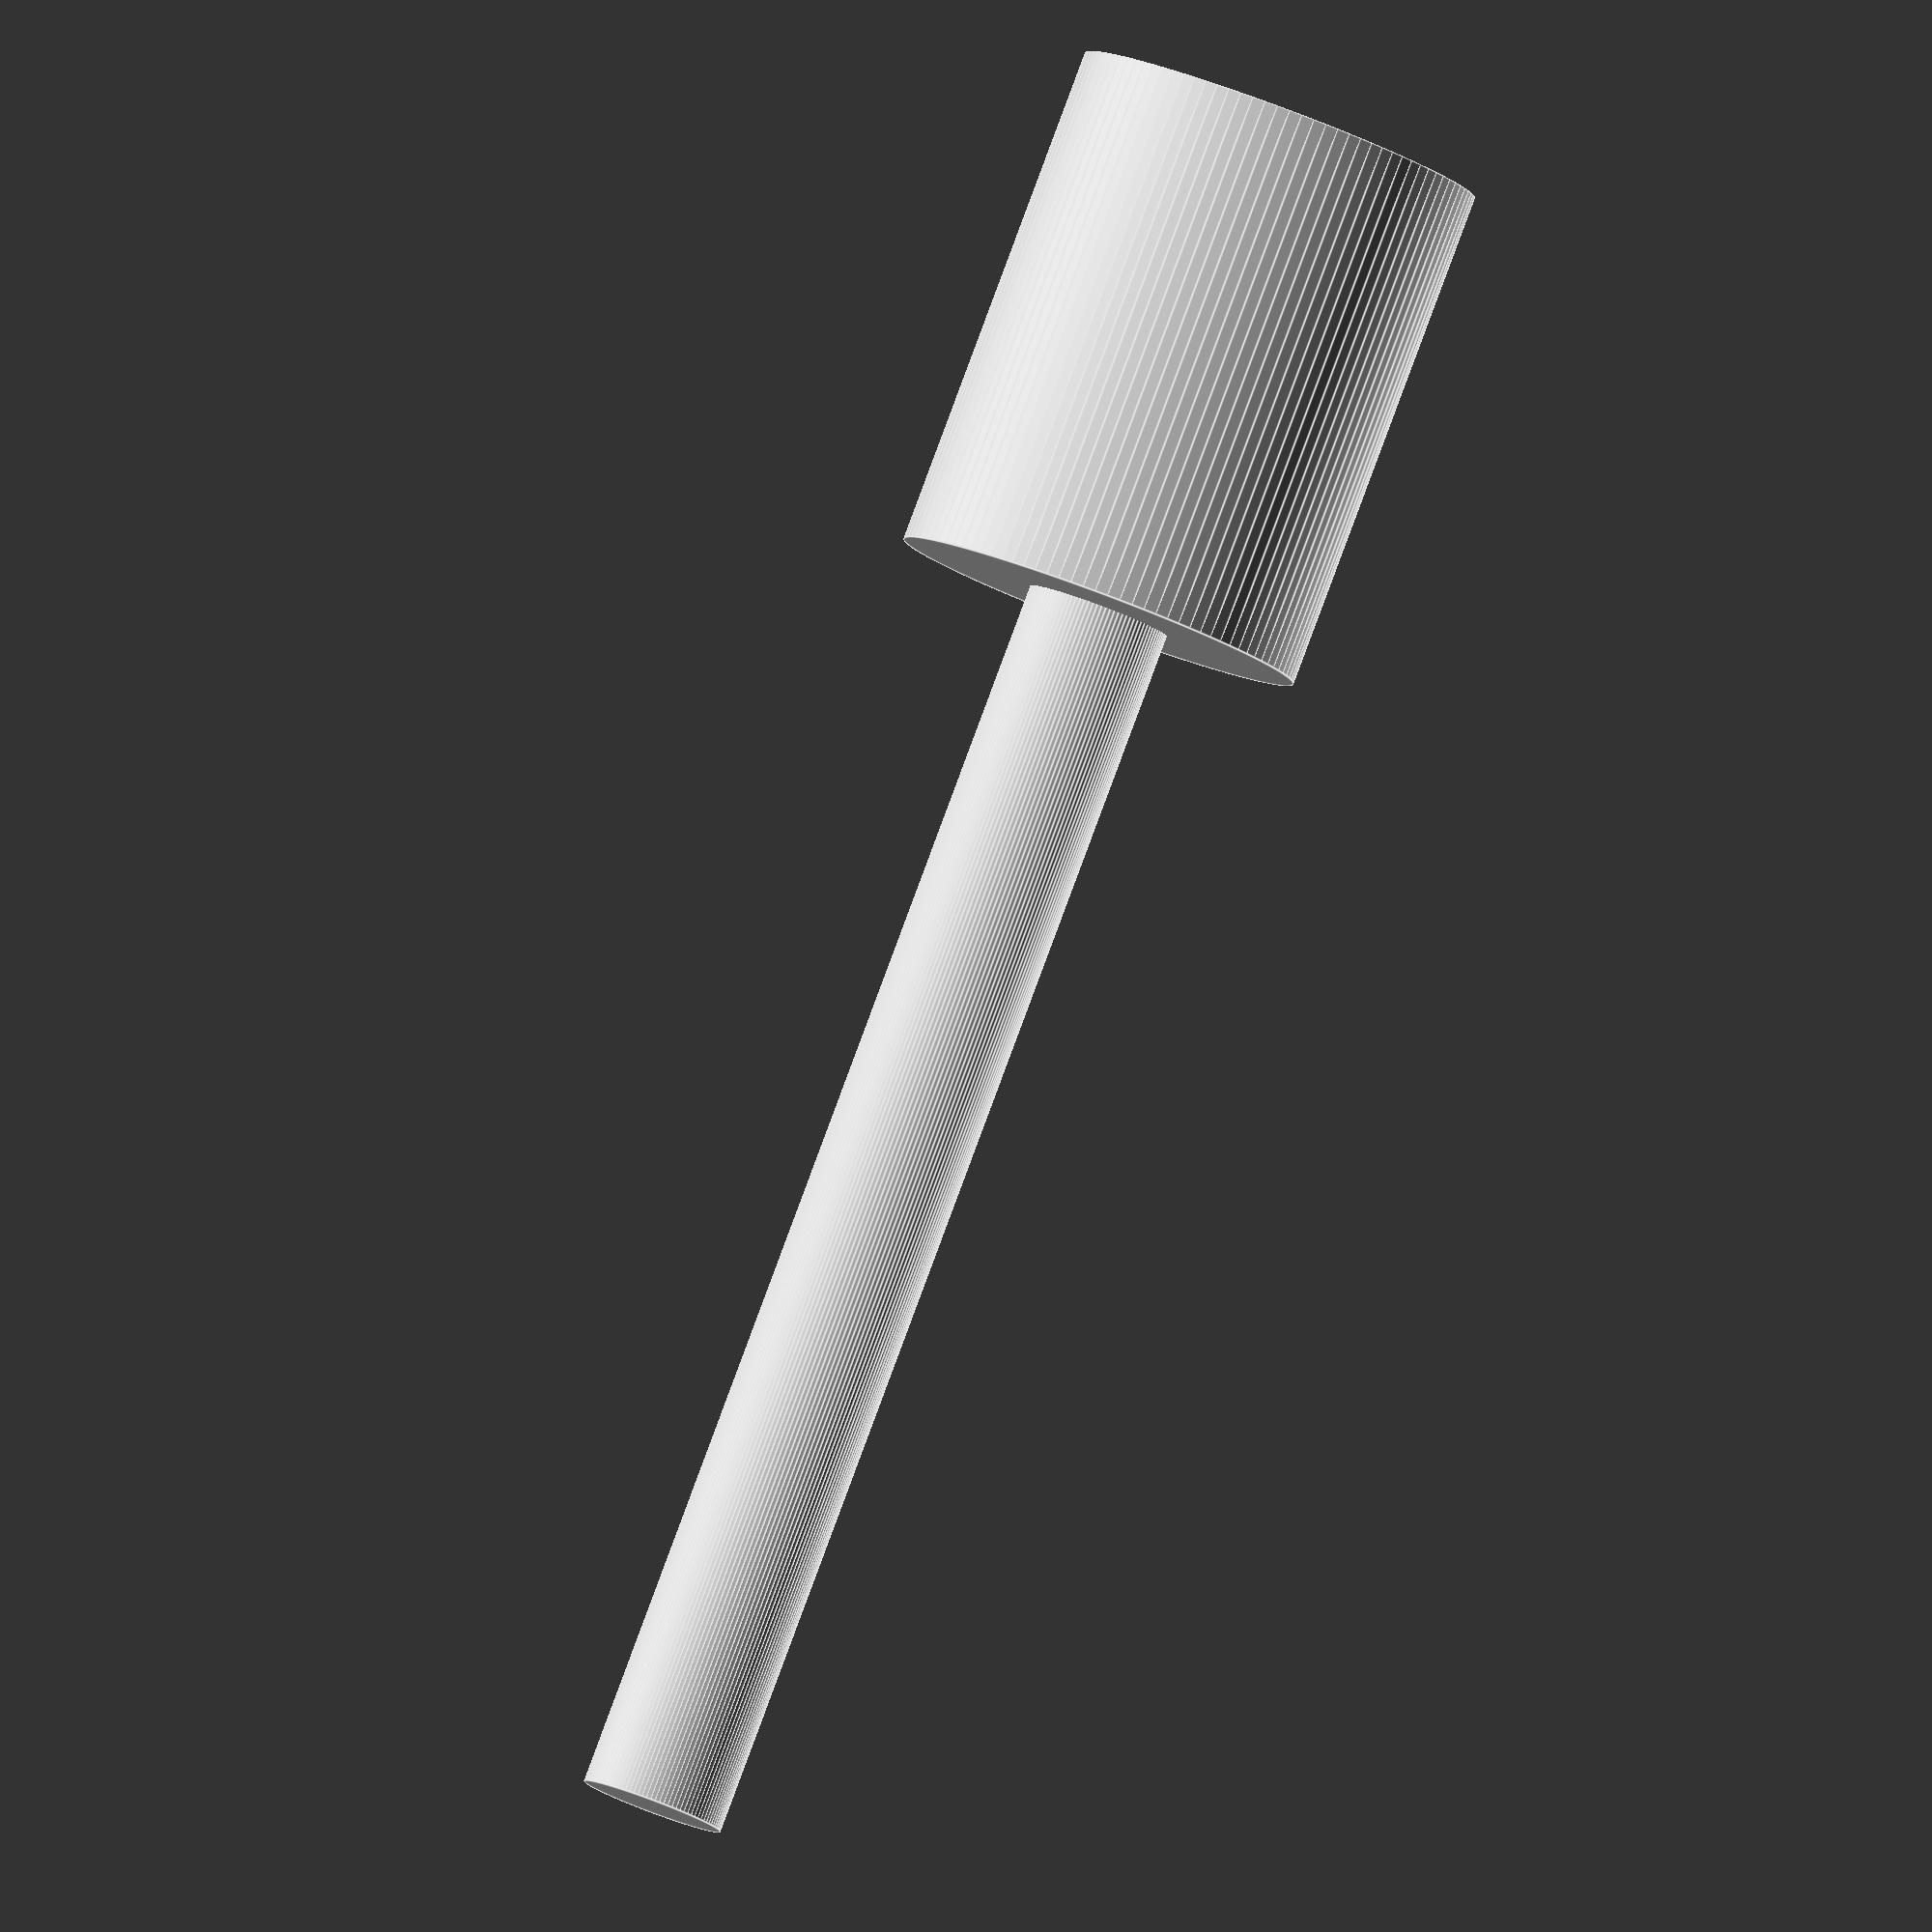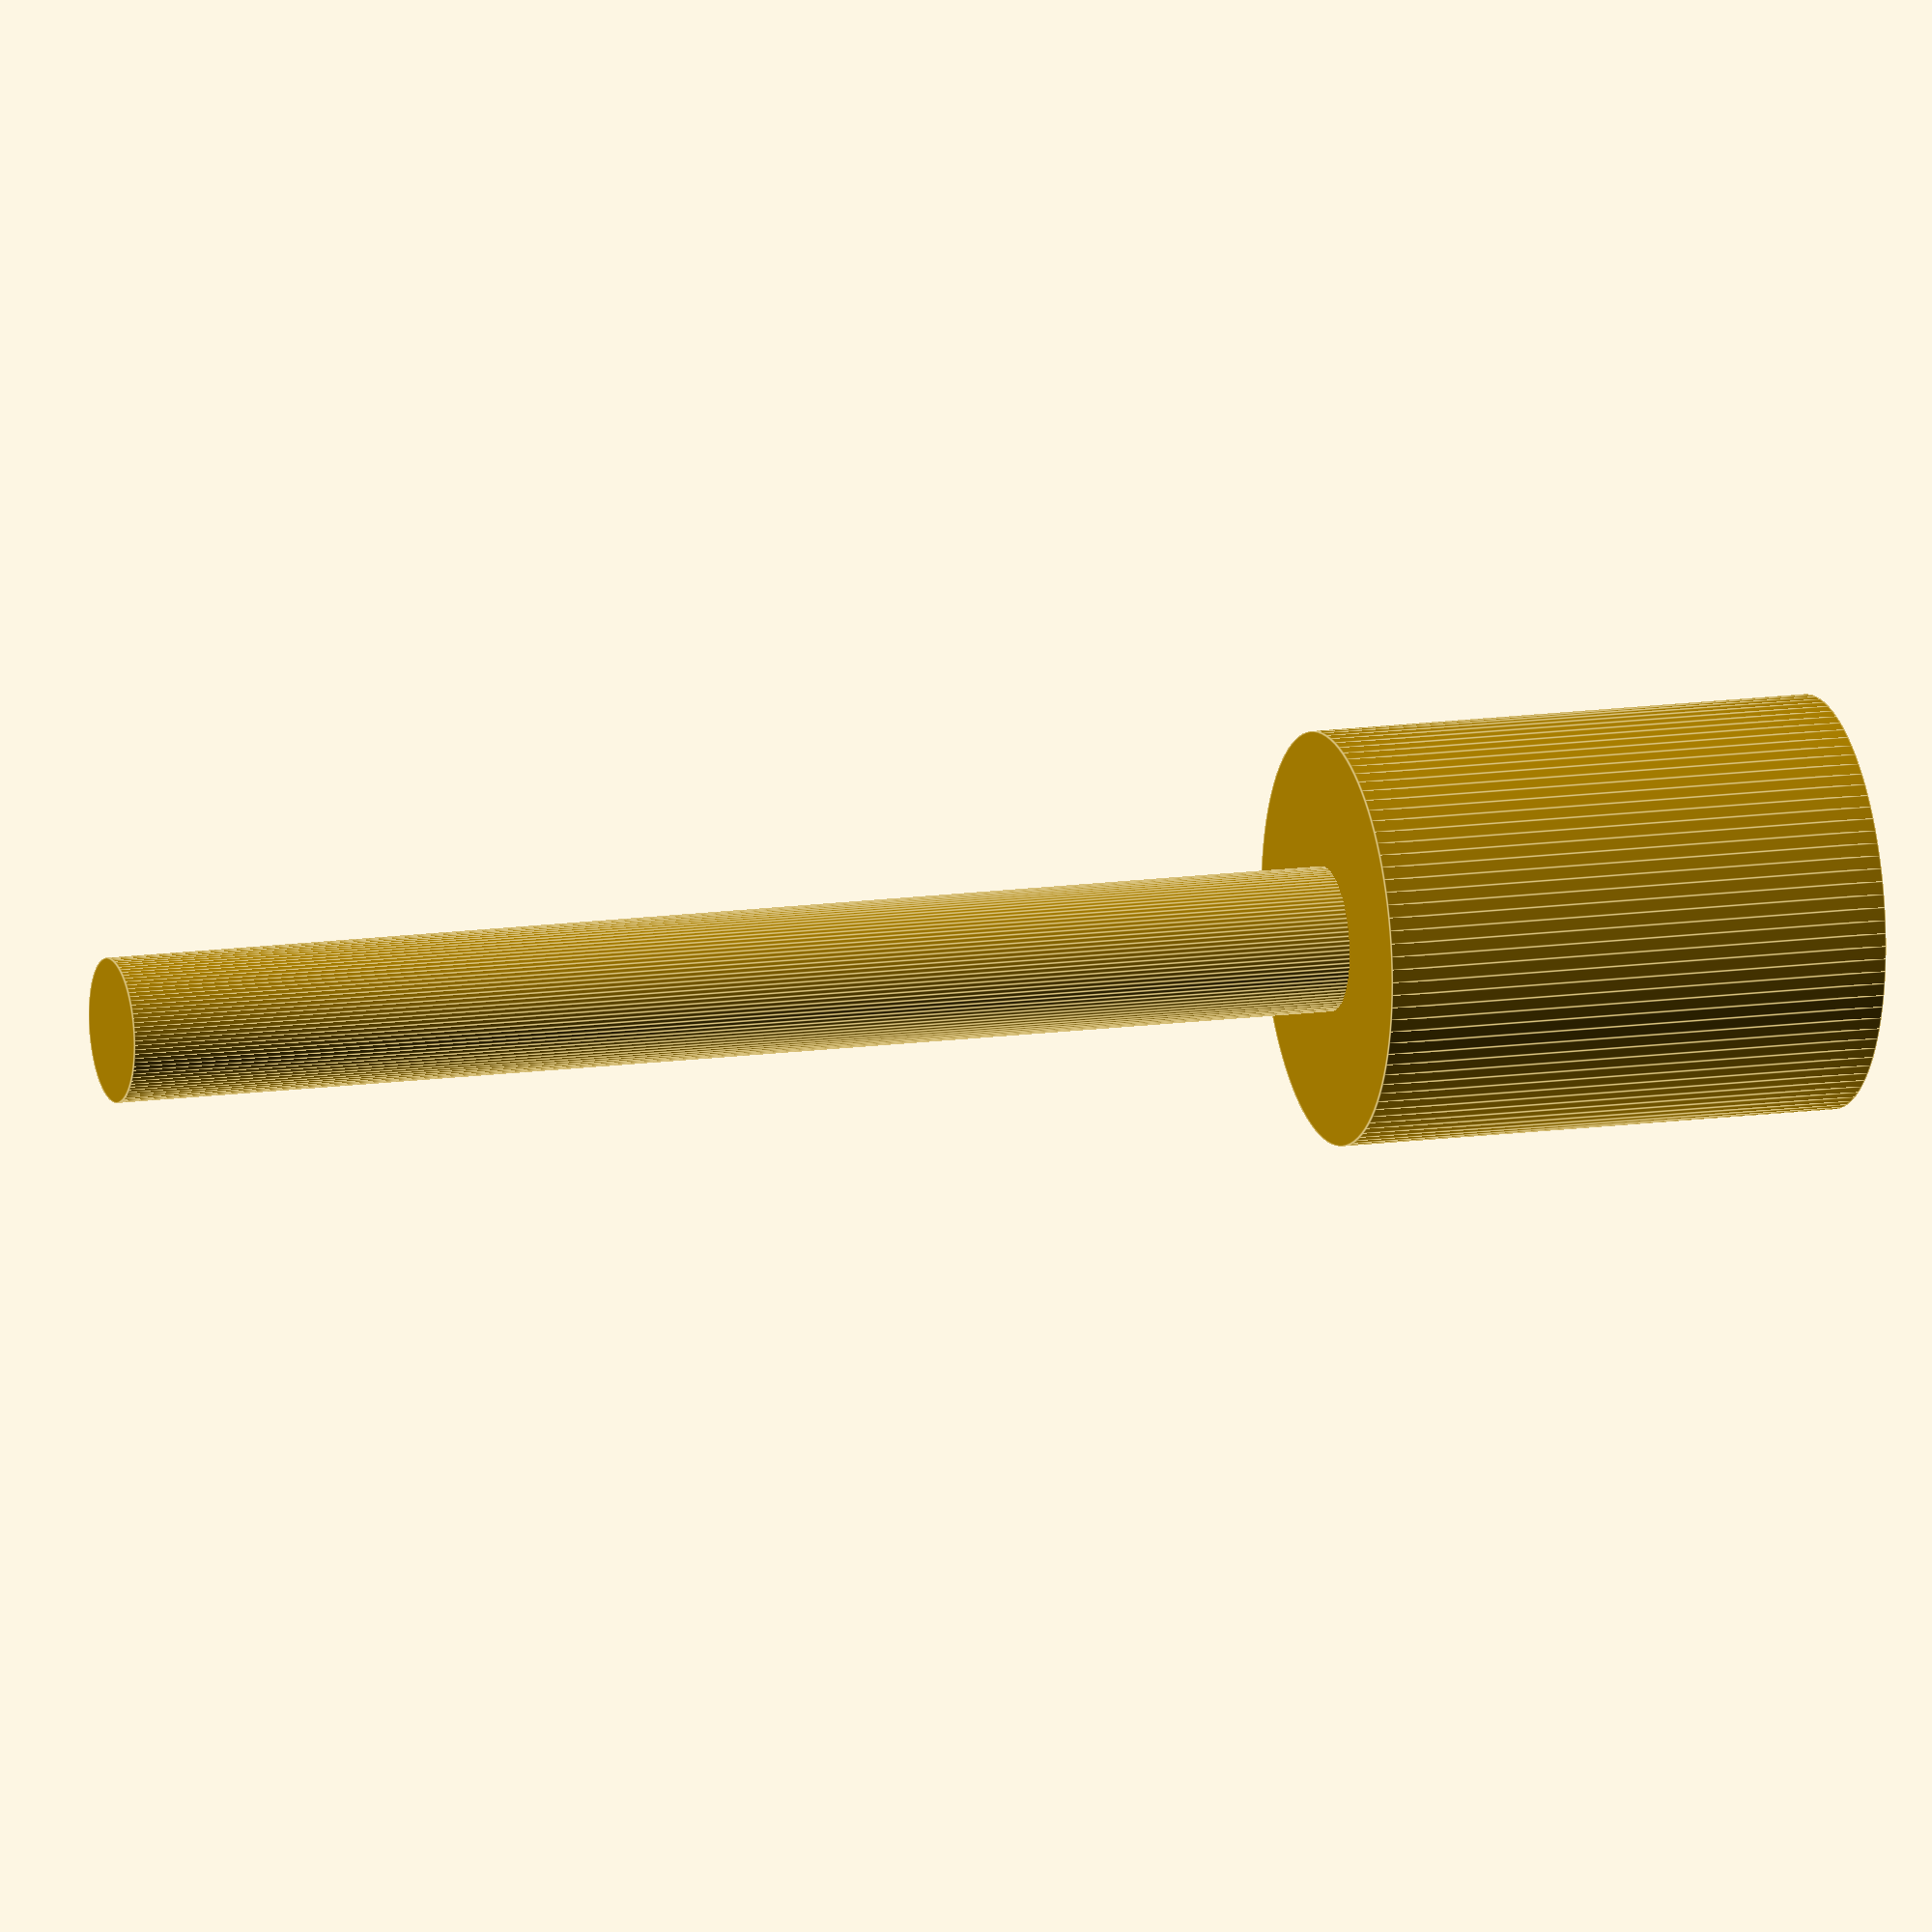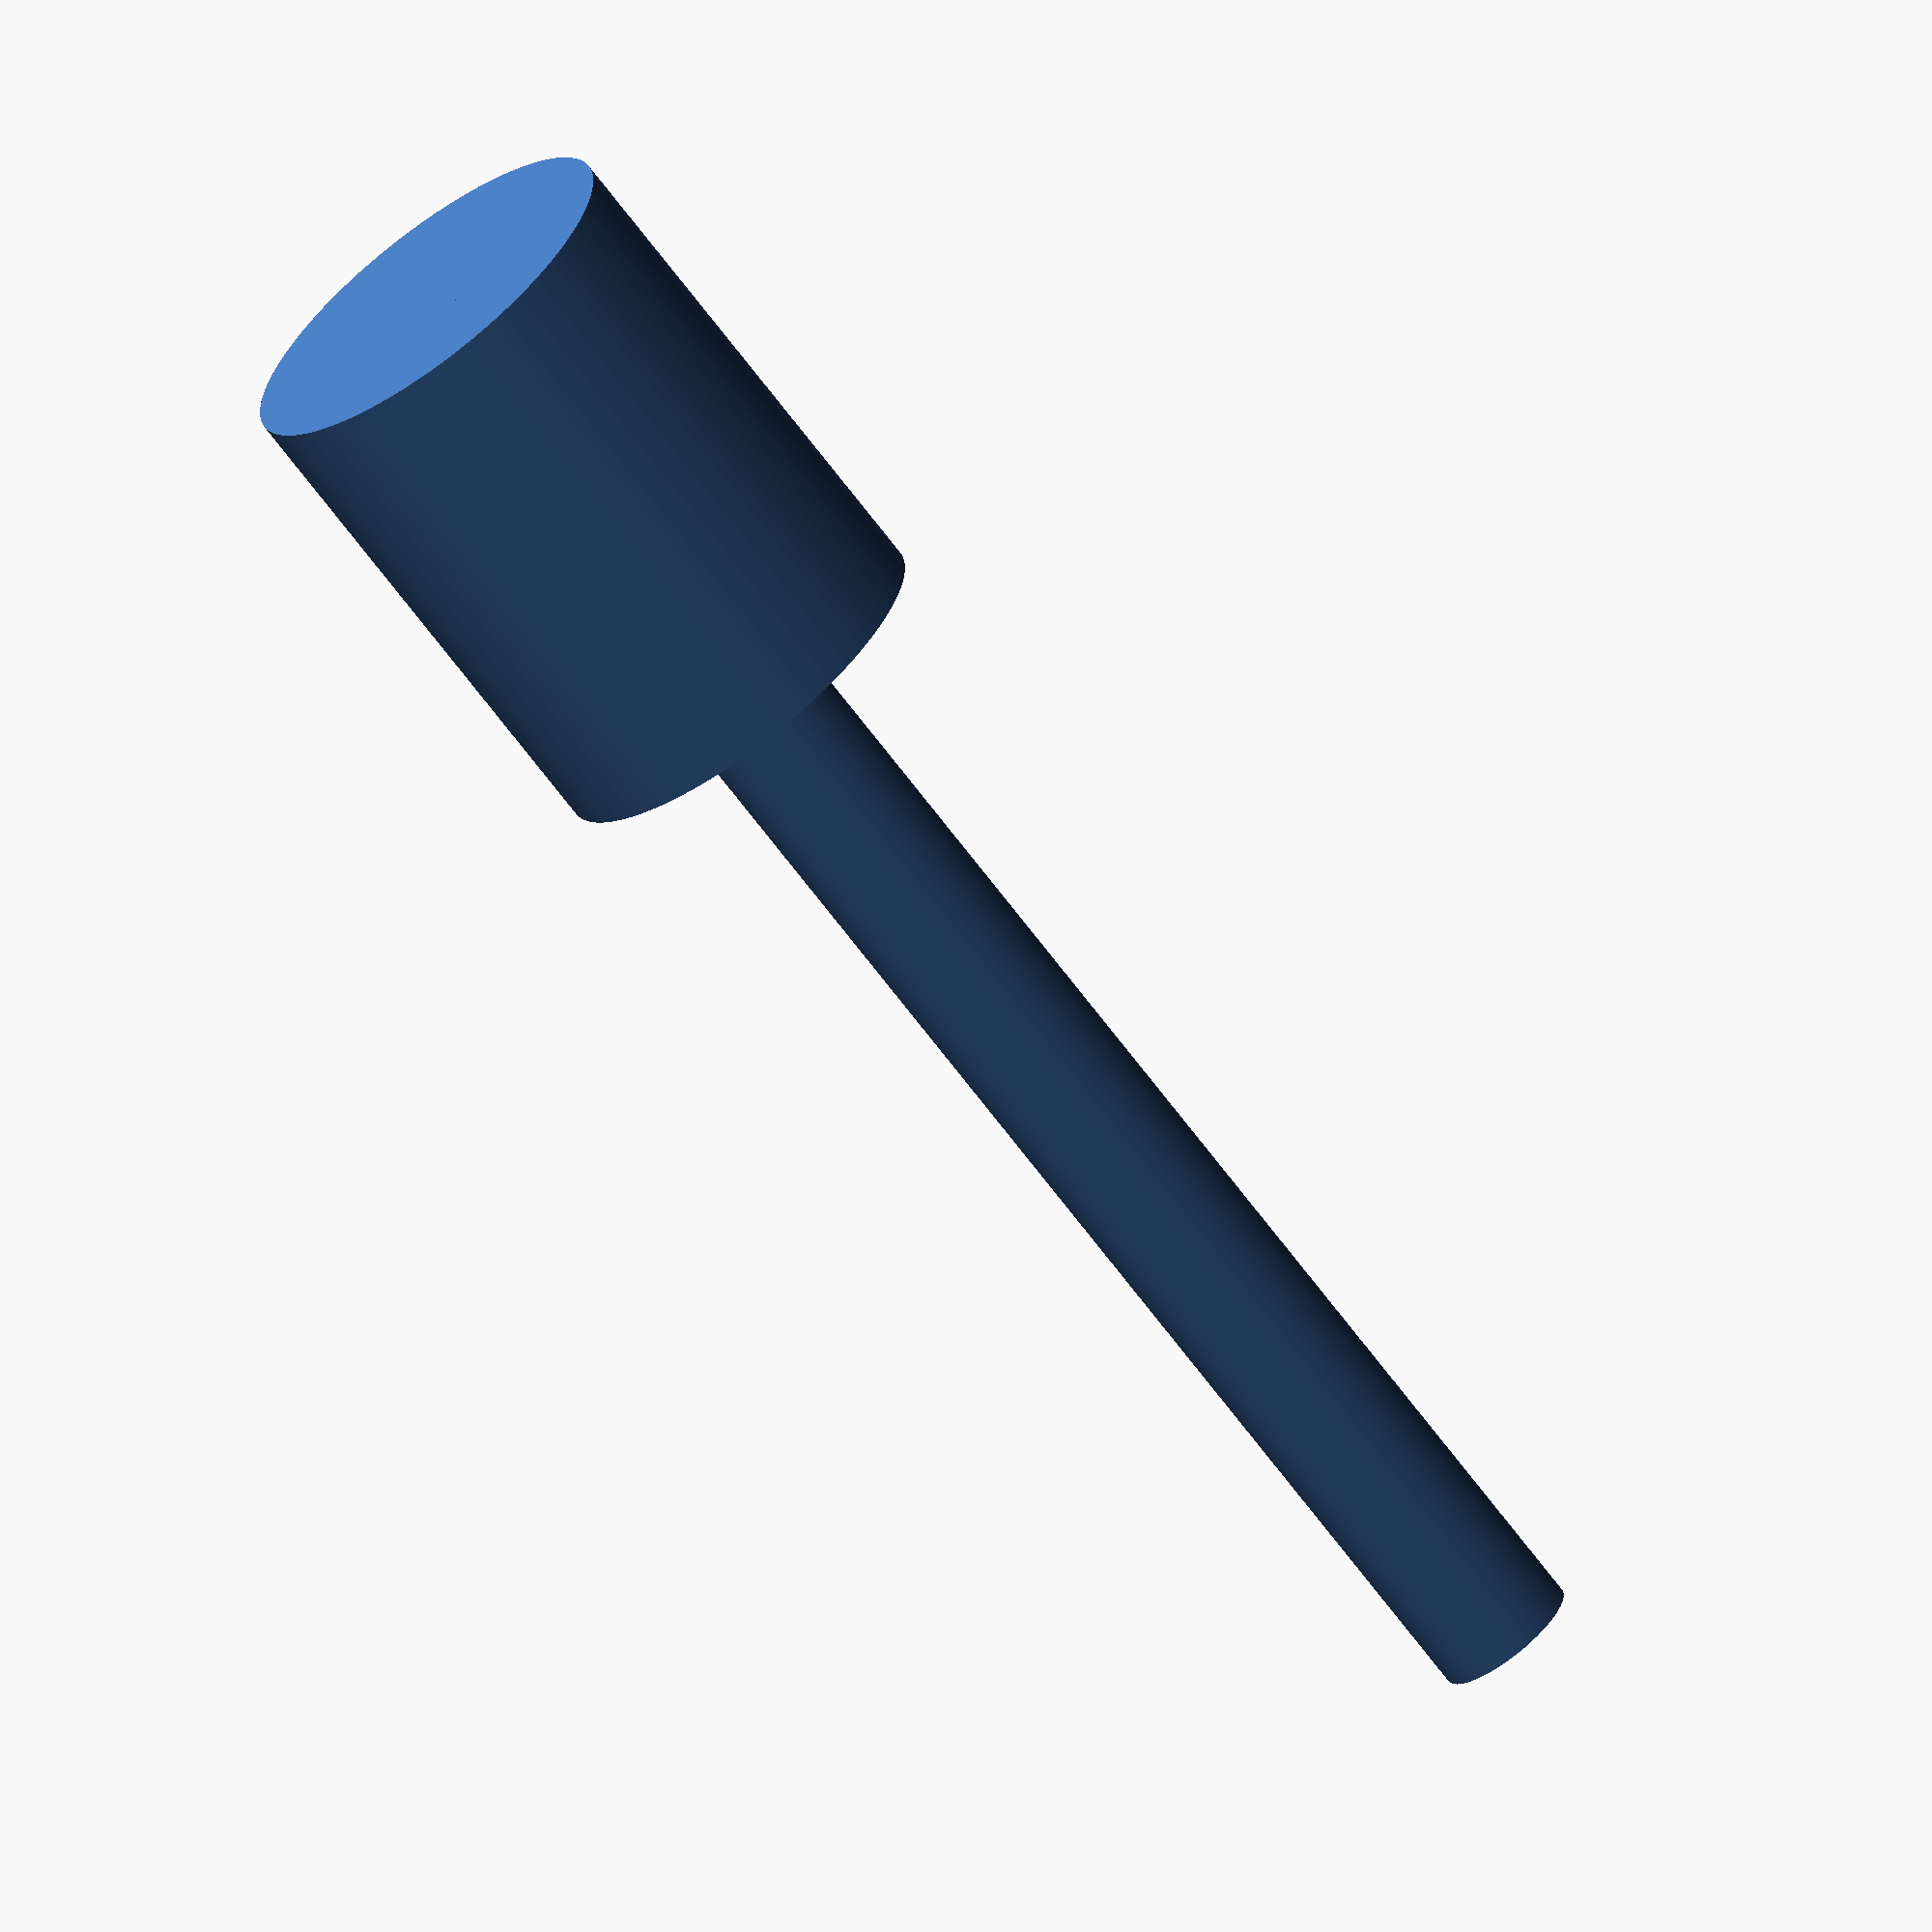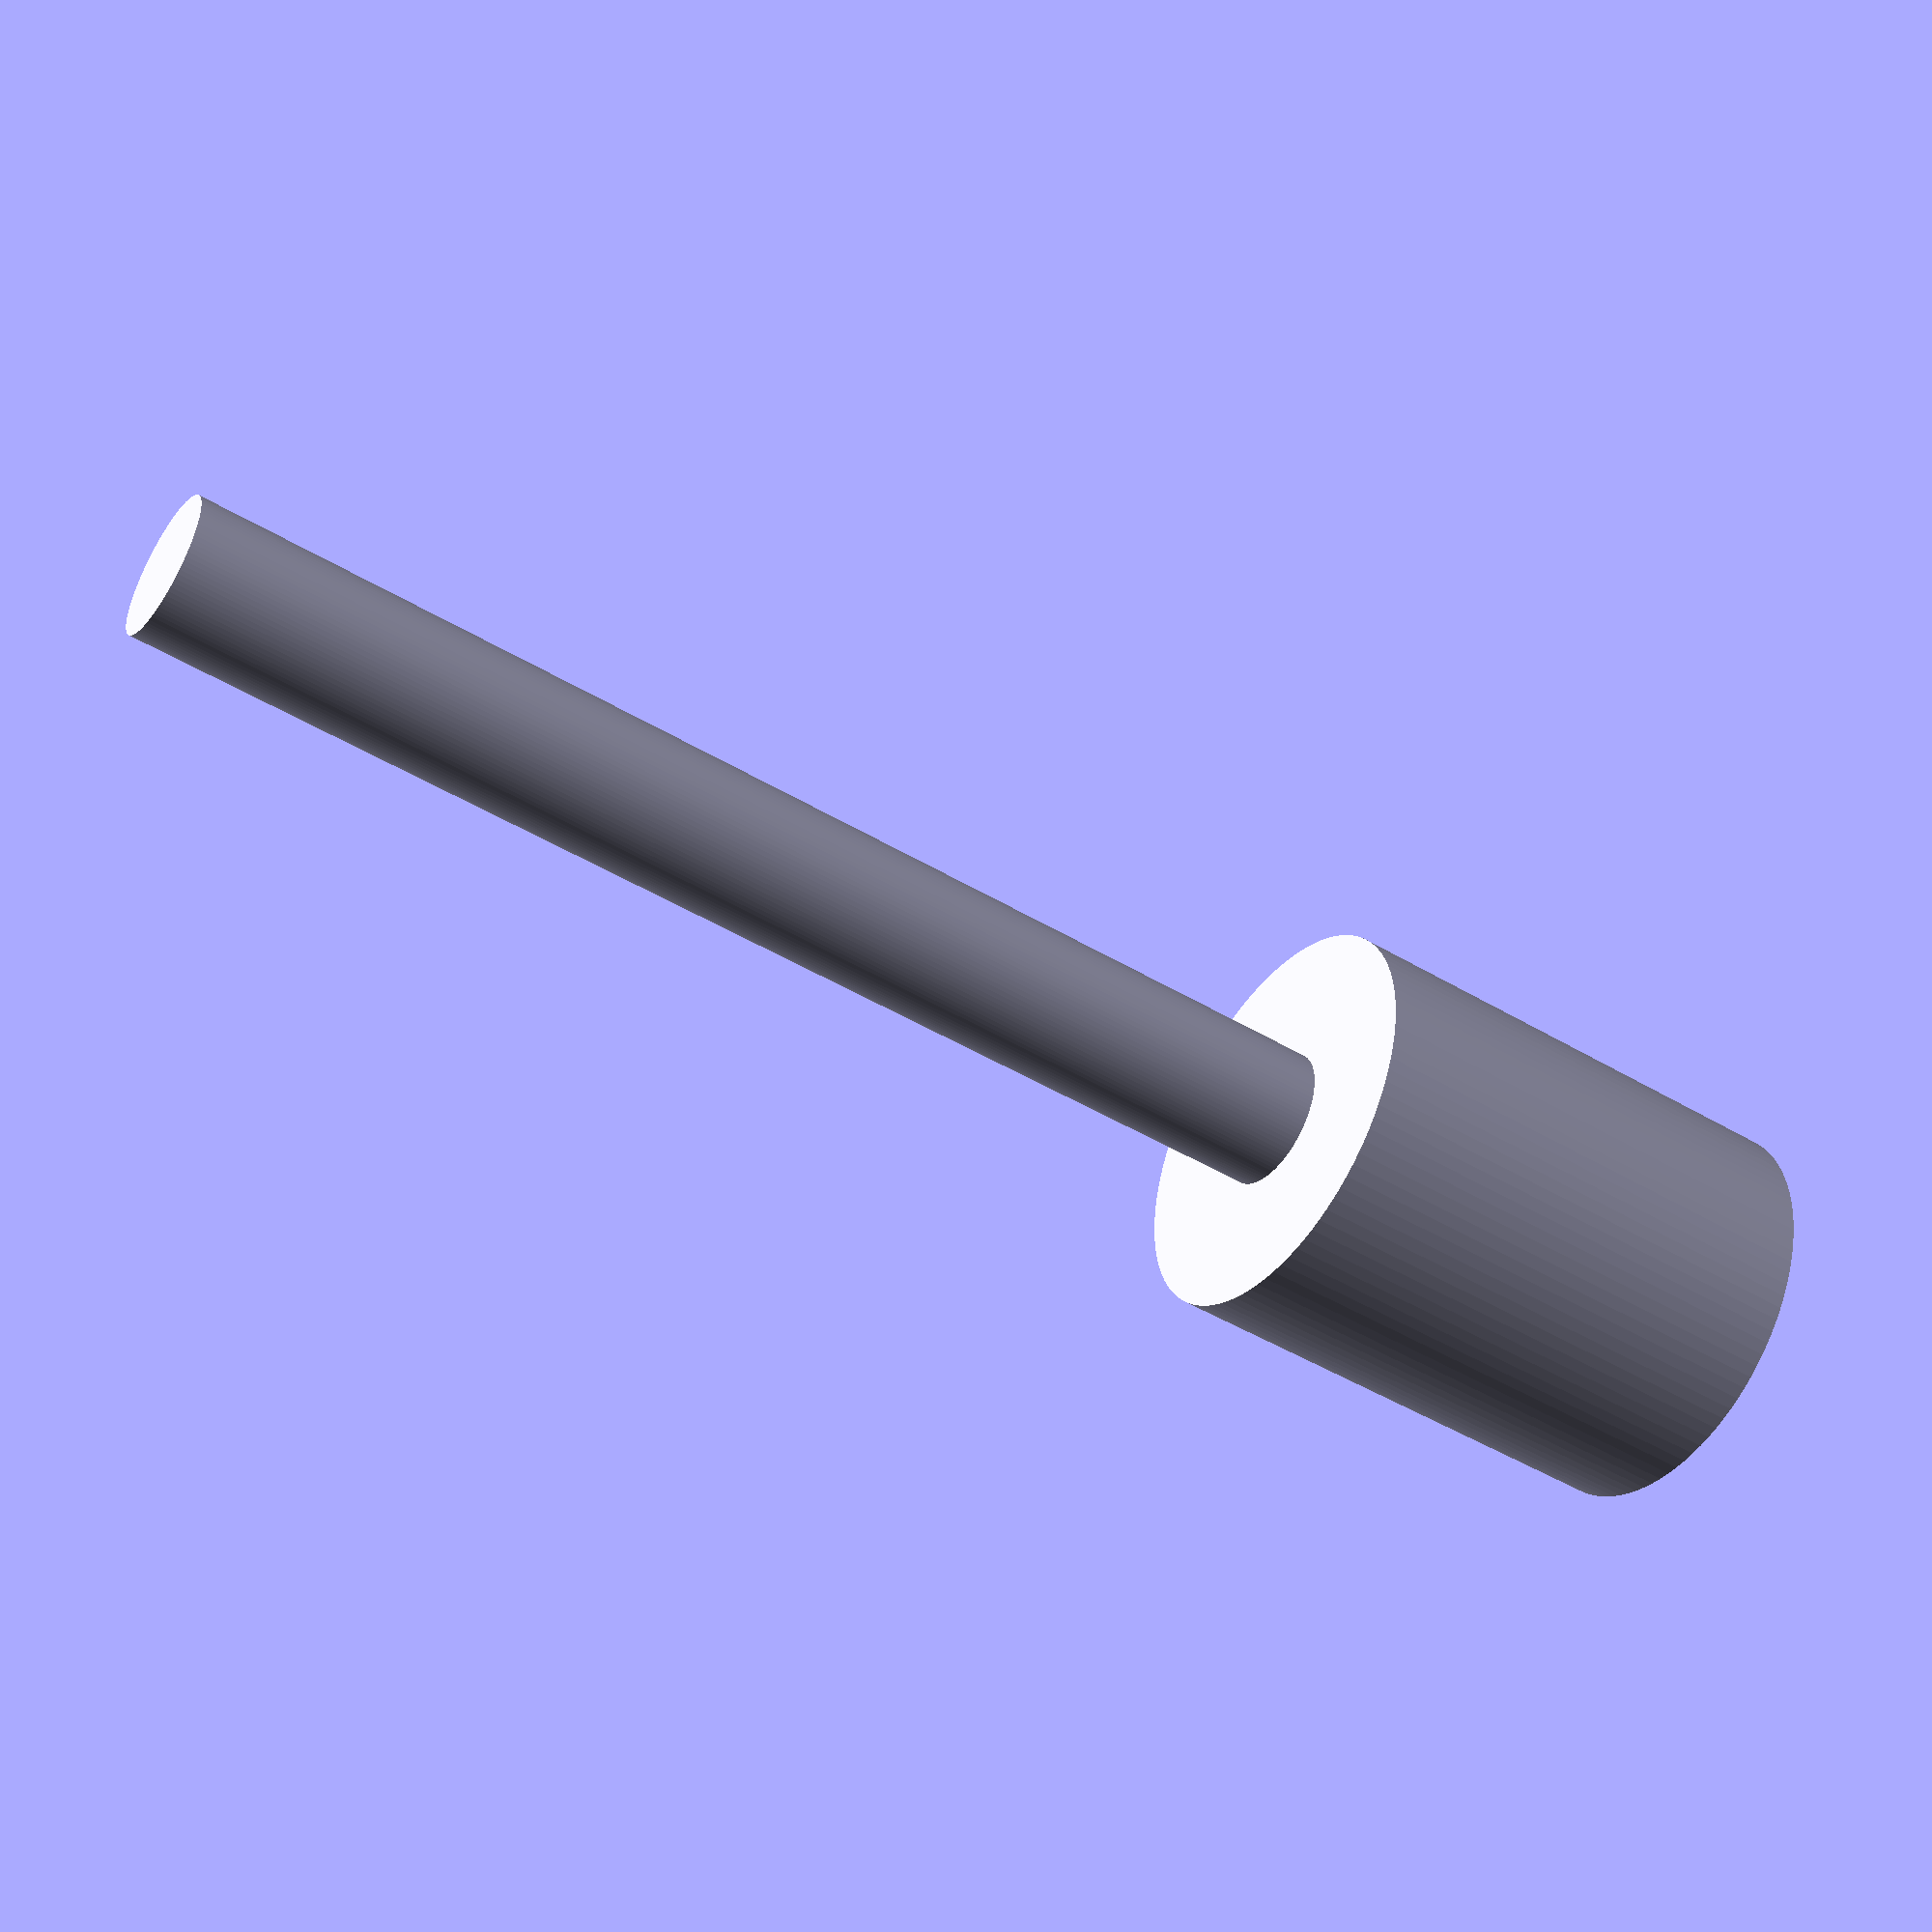
<openscad>
$fn=100;

r1 = 0.020;
r2 = 0.007;
h1 = 0.050;
h2 = 0.173;

cylinder(r=r1, h=h1);

cylinder(r=r2, h=h2);

</openscad>
<views>
elev=275.3 azim=193.6 roll=20.4 proj=o view=edges
elev=346.9 azim=125.9 roll=71.6 proj=o view=edges
elev=248.2 azim=221.1 roll=323.2 proj=o view=wireframe
elev=47.8 azim=3.9 roll=56.0 proj=p view=wireframe
</views>
